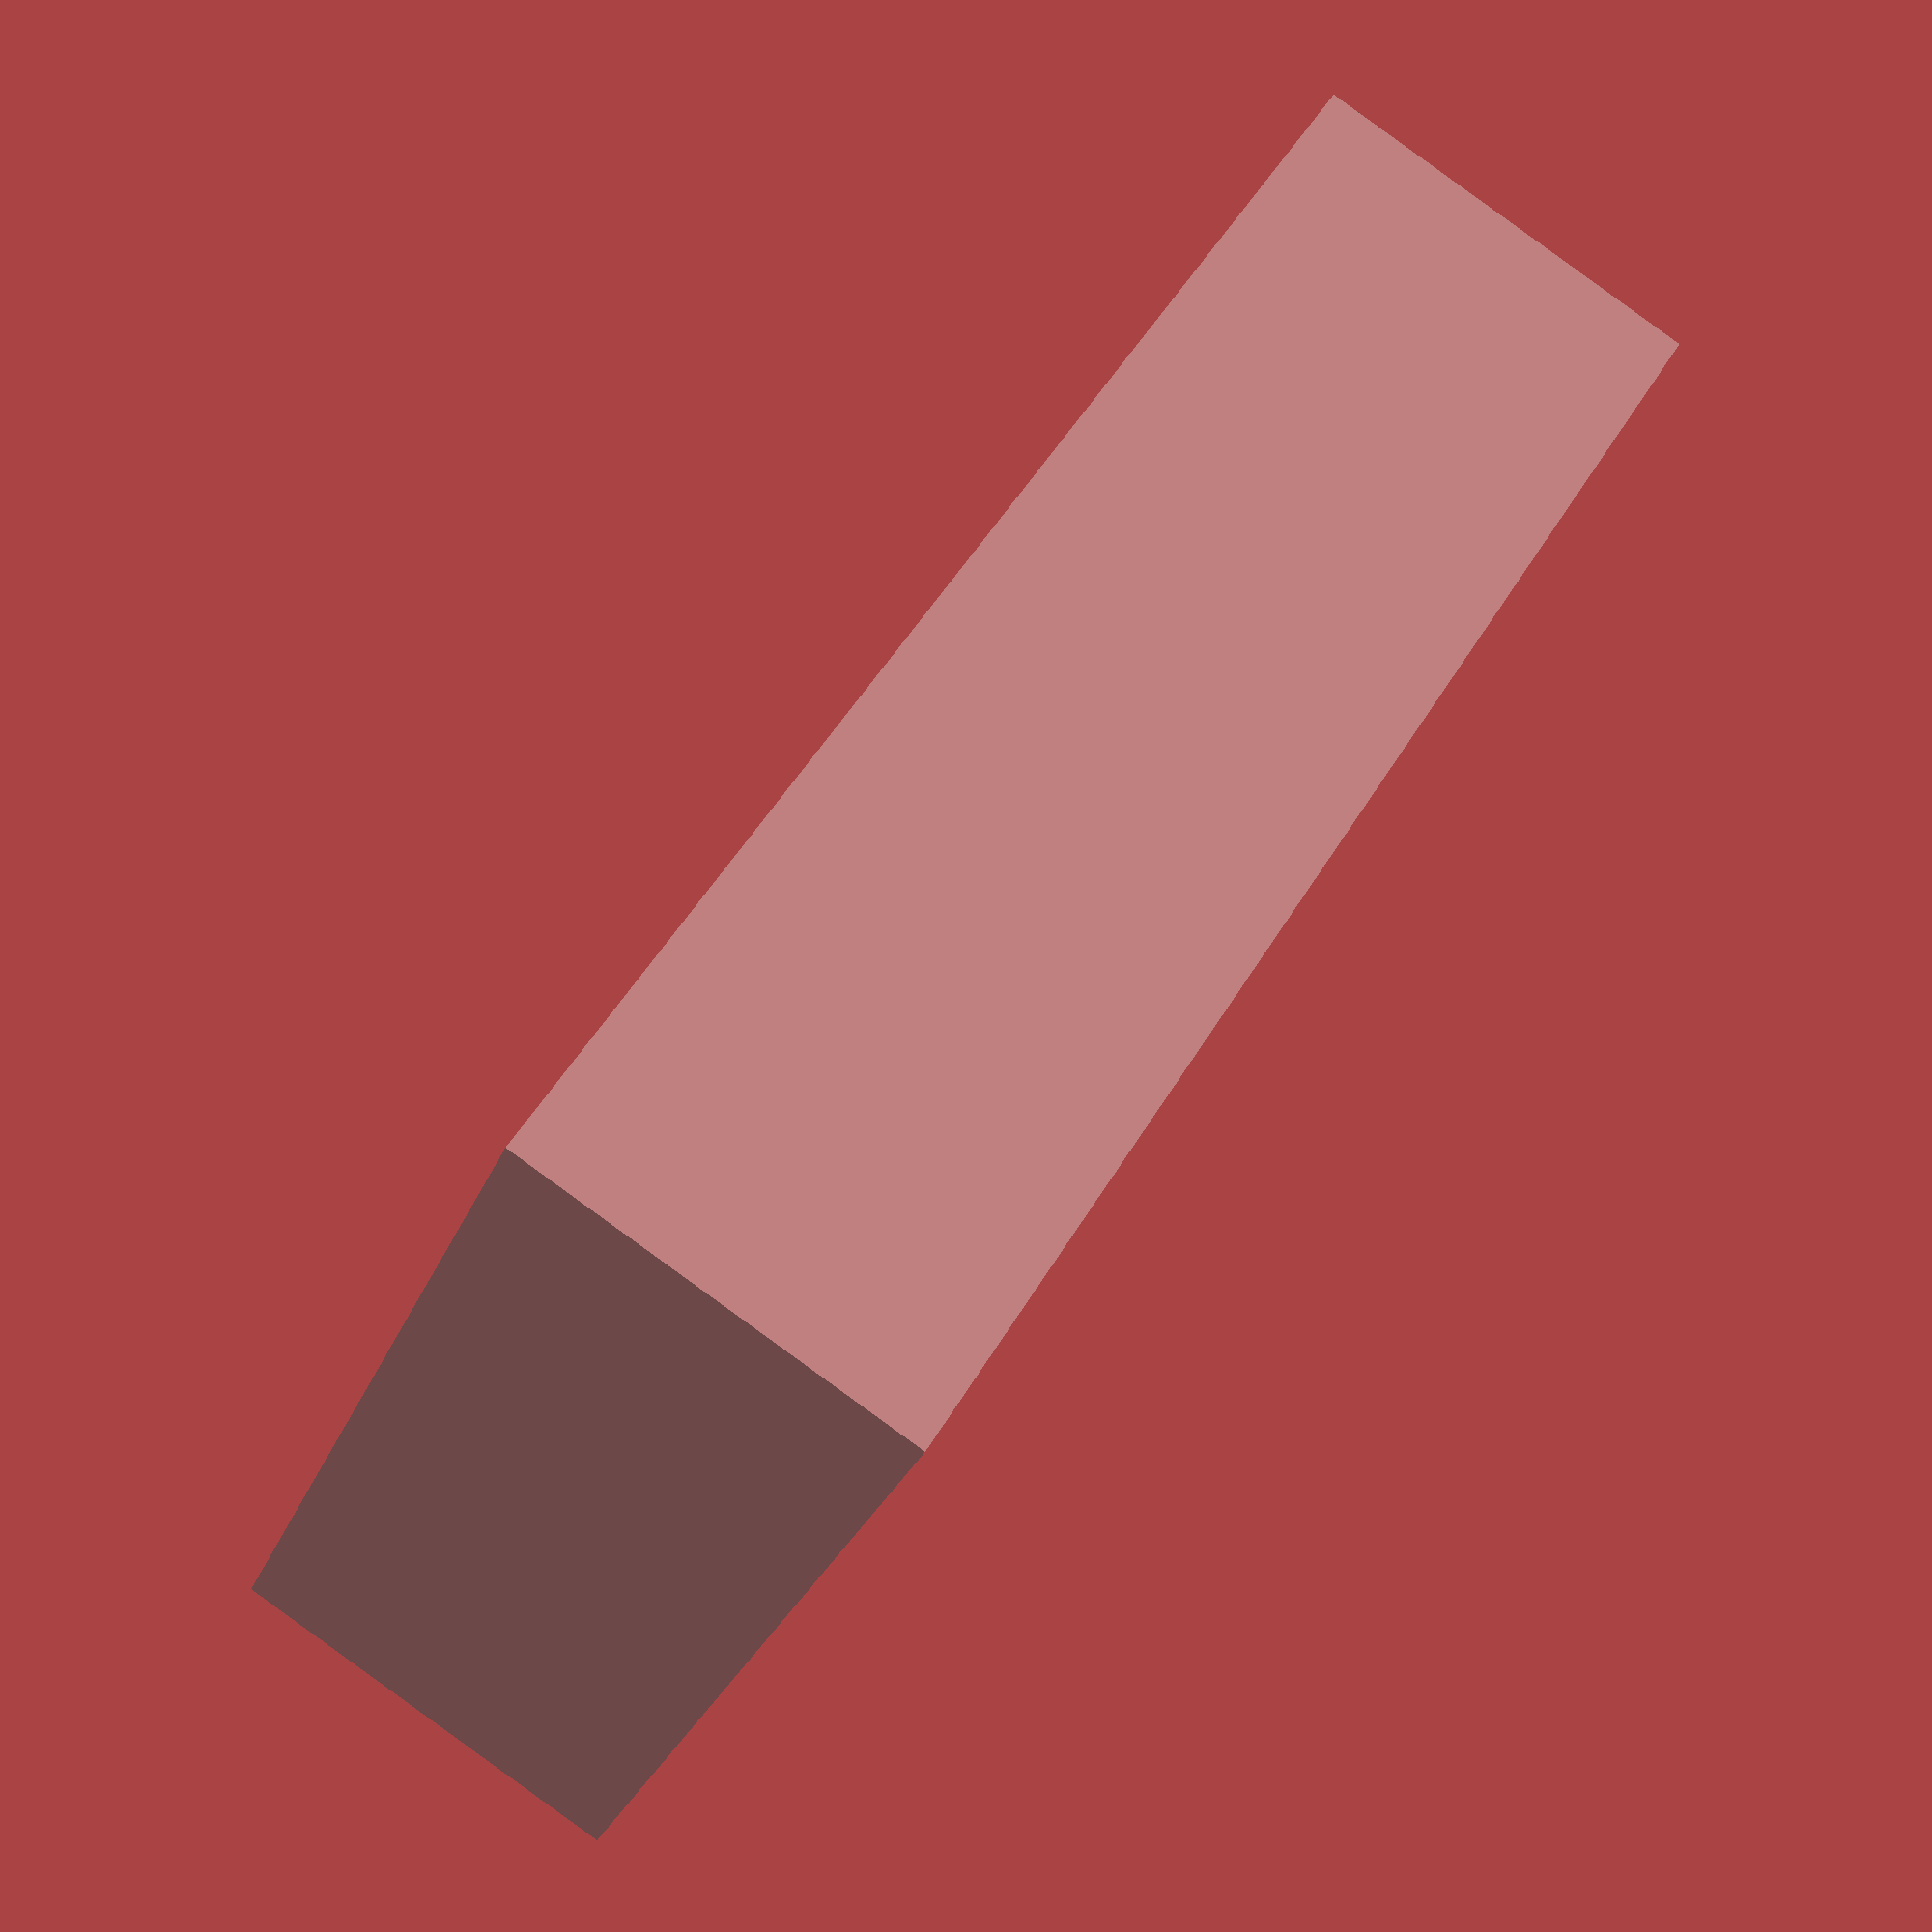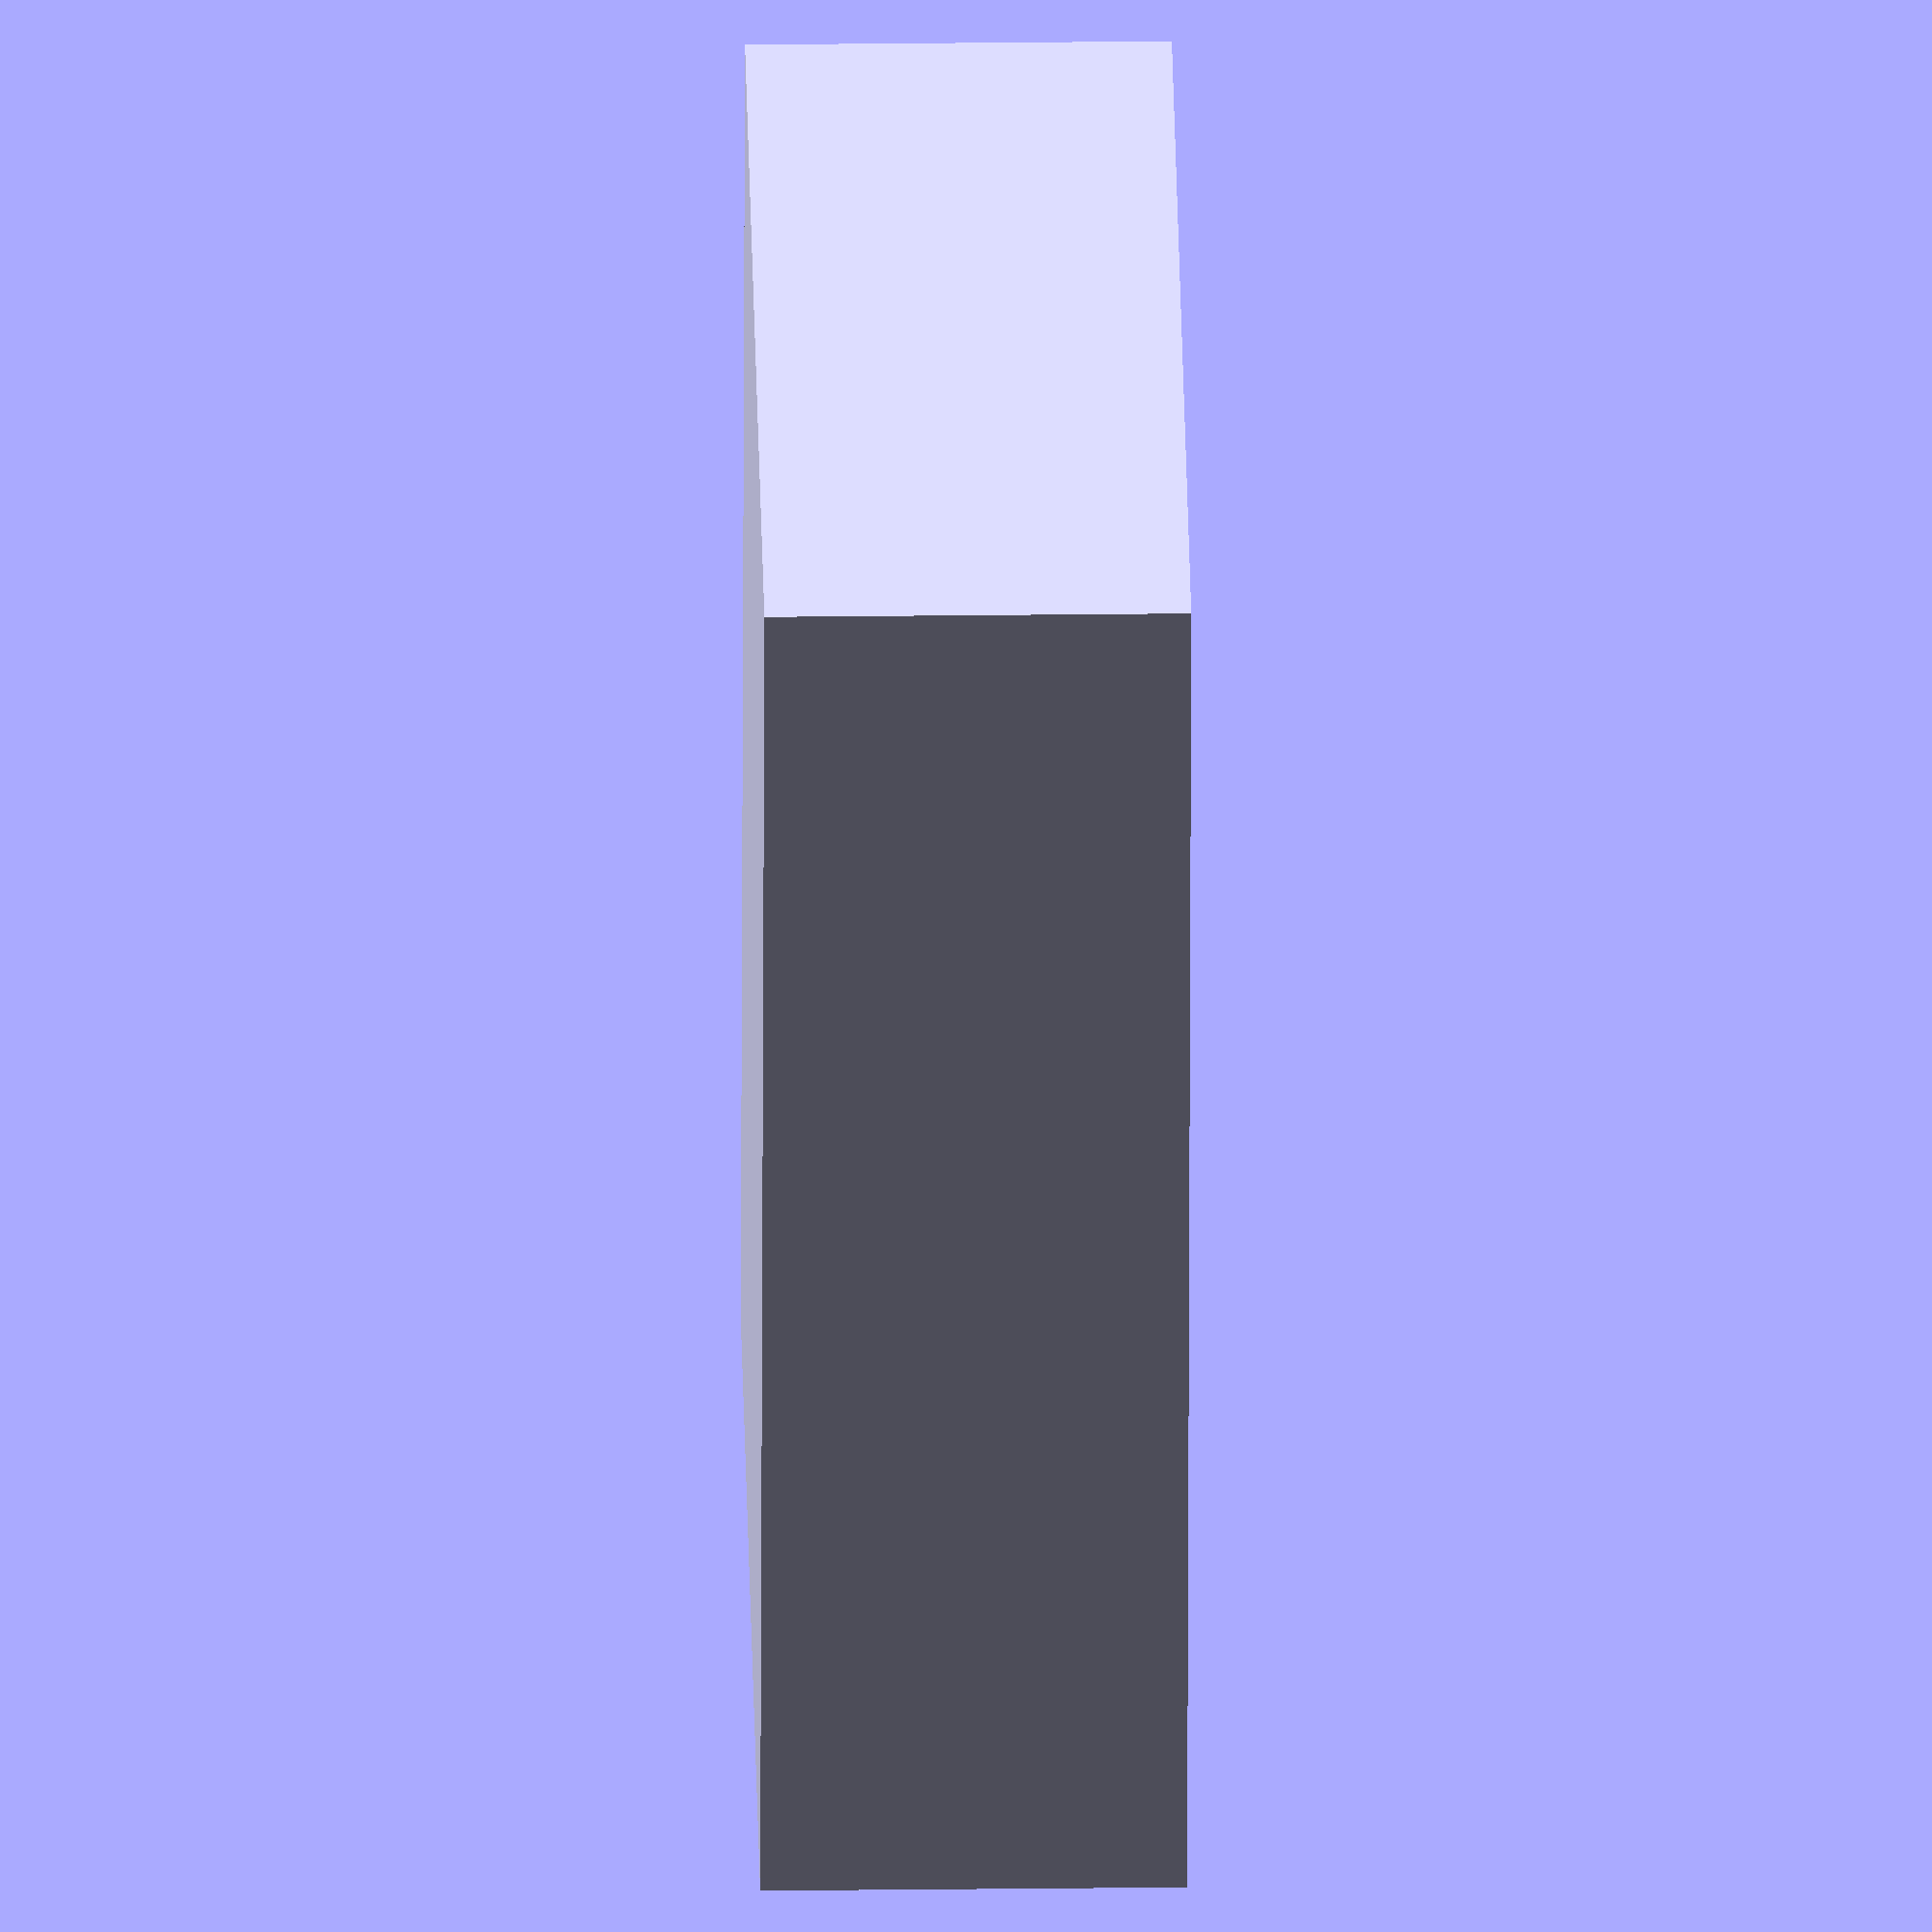
<openscad>
// A battery storage

$fn = 72;

wall = 1;
height = 20;
lines = 4;
cols = 6;
dia = 10;

// AAA
dia = 10.8;

//  AA
// dia = 14.5; 

difference () {

	cube ([cols * (dia + wall) + wall, lines * (dia + wall) + wall, height]);
	
	translate([dia/2 + wall, dia/2 + wall, 0])
	for (l = [0 : lines - 1 ]) {
		echo (l);
		for (c = [0 : cols - 1]) {
			translate([c * ( dia + wall), l * (dia + wall), wall])
			cylinder(h = height, d = dia);
		}
	}
}
</openscad>
<views>
elev=90.7 azim=146.3 roll=54.1 proj=p view=wireframe
elev=154.5 azim=81.7 roll=271.1 proj=o view=solid
</views>
